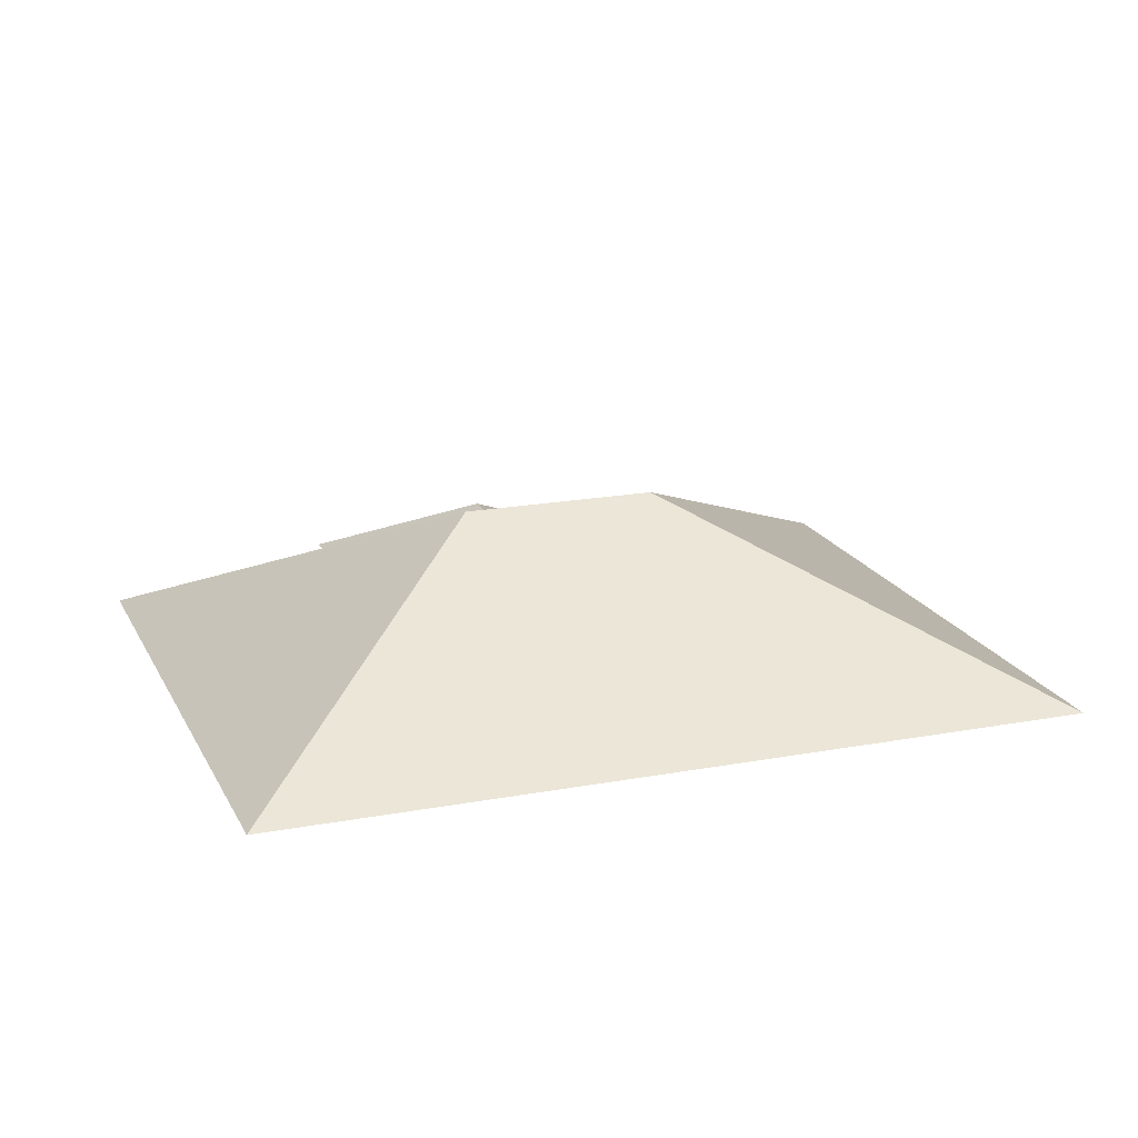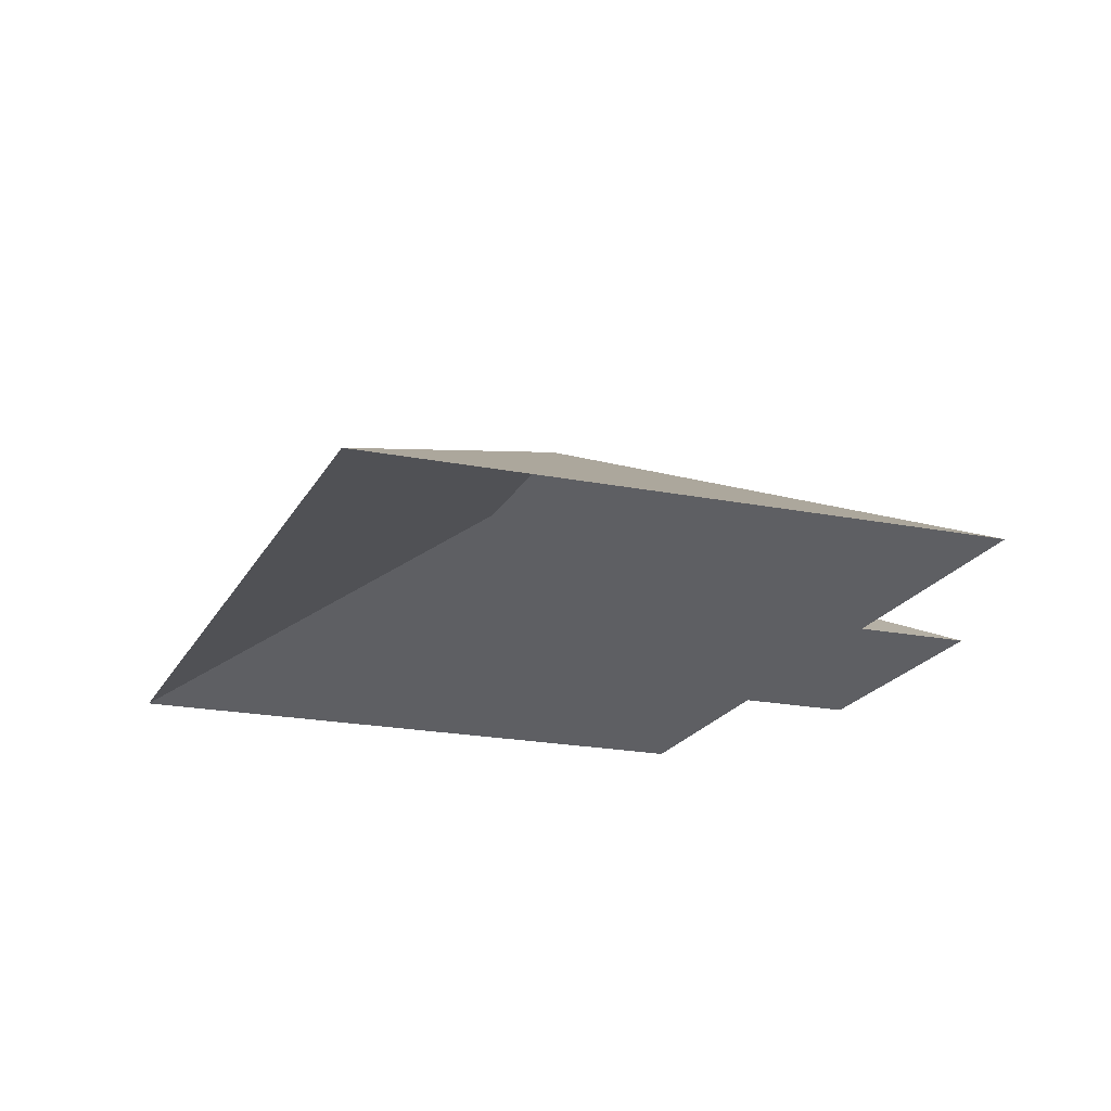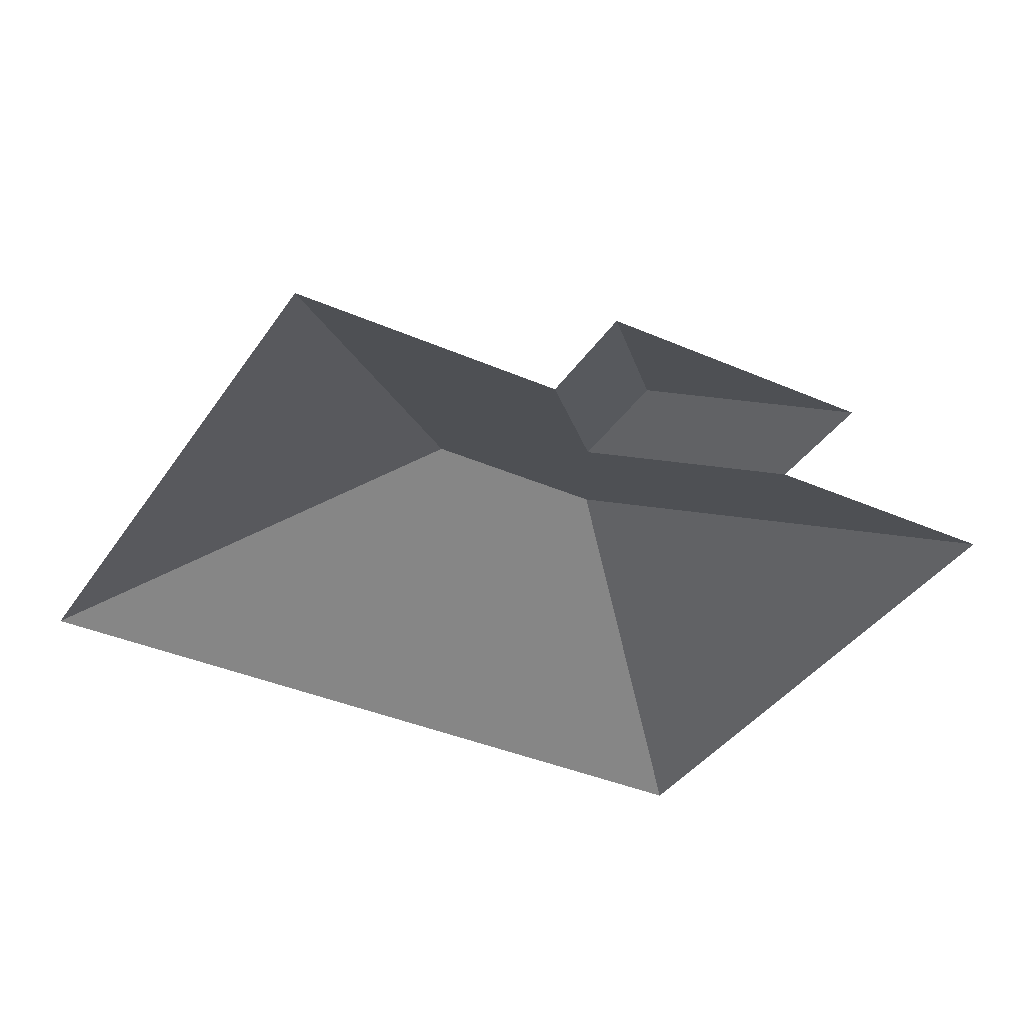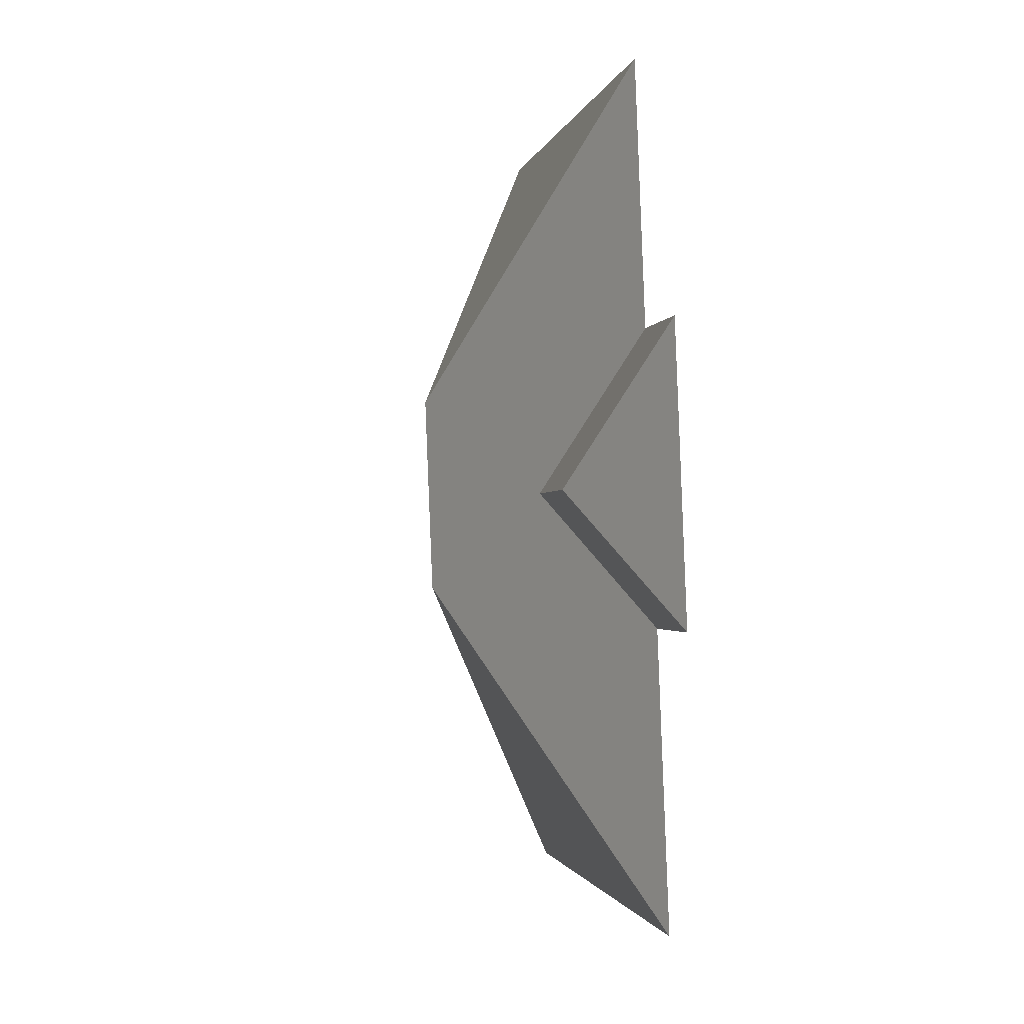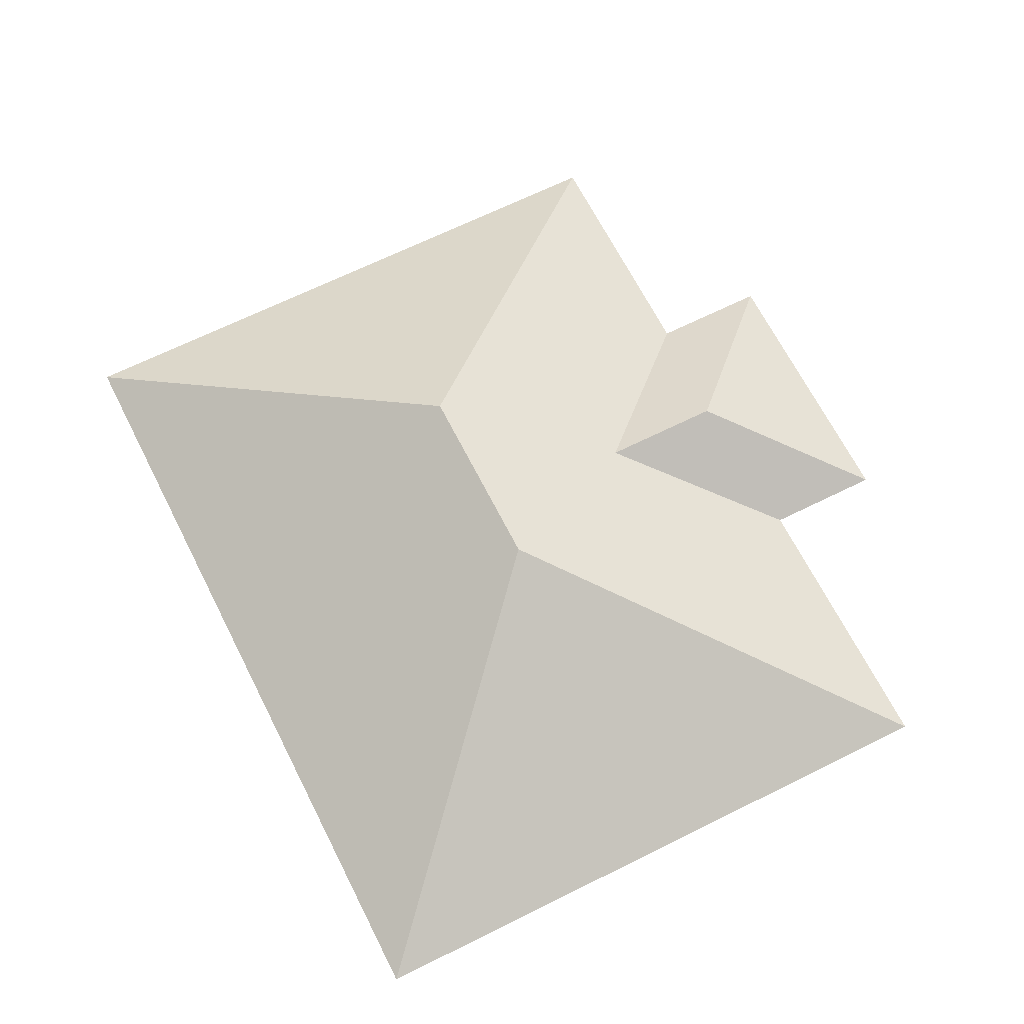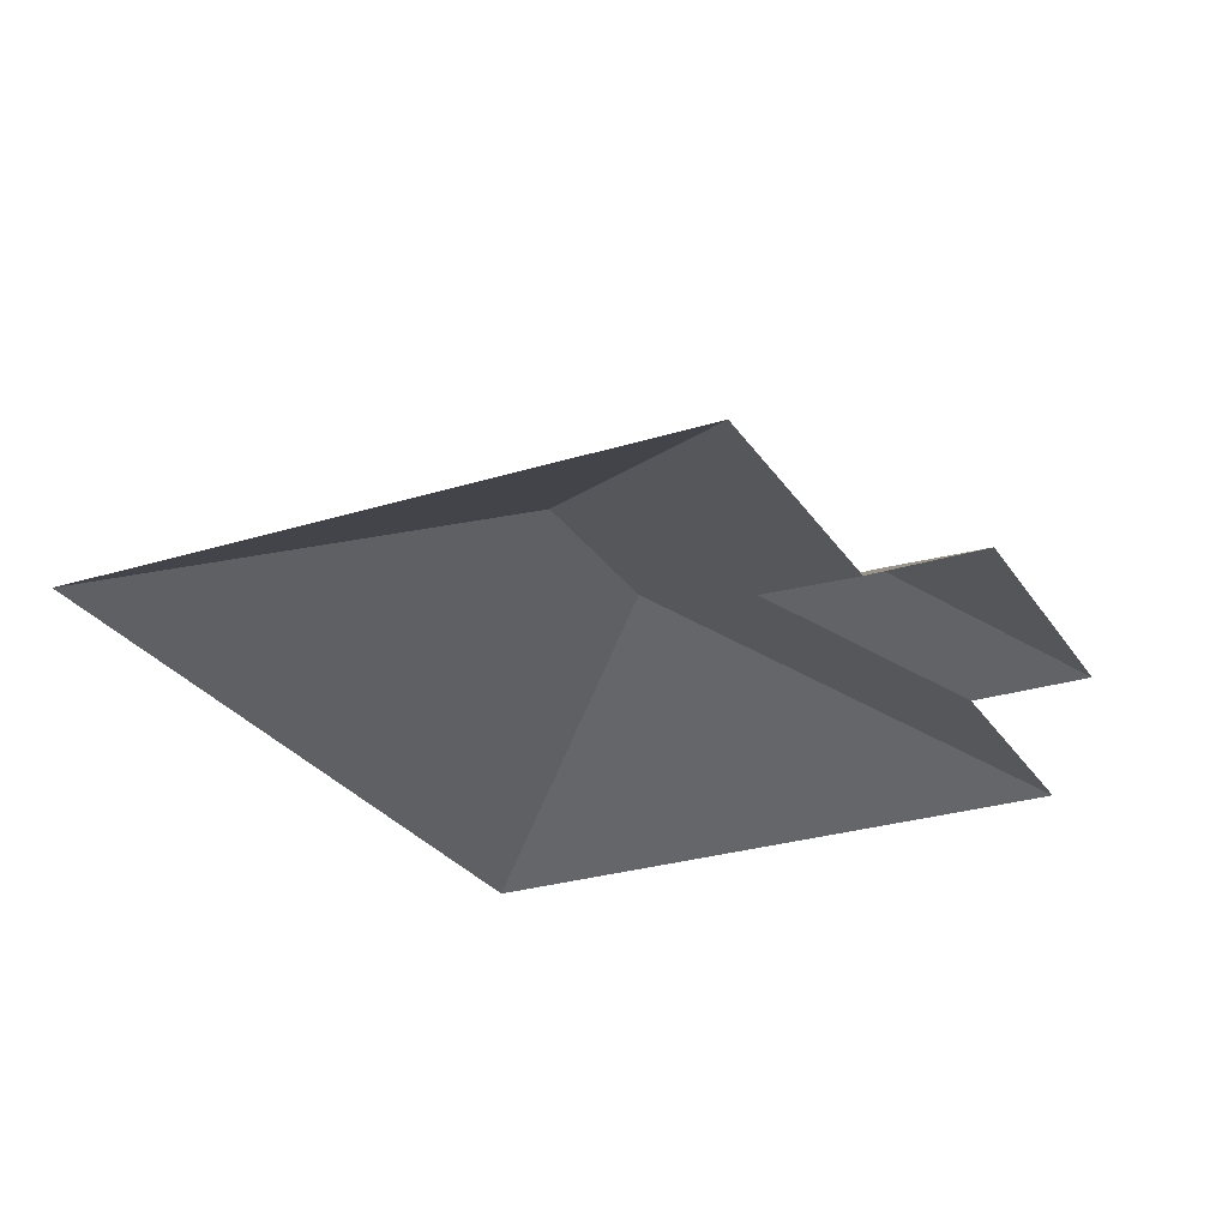
<metadata>
{"format":"obj","ext":"obj","renderer":"f3d","projection":"perspective","resolution":1024,"background":"white","views":[{"elev":18.8,"azim":83.5,"up":"+Y"},{"elev":-19.8,"azim":172.7,"up":"+Y"},{"elev":-37.0,"azim":-106.4,"up":"+Y"},{"elev":12.2,"azim":-99.8,"up":"+Z"},{"elev":65.7,"azim":166.5,"up":"+Y"},{"elev":-27.0,"azim":-140.8,"up":"+Y"}]}
</metadata>
<code>
o BK39_500_014030_0011_roof
v 299.3 75 -418.1
v 38.27 75 -357
v 65.72 75 -239.7
v 17.7 75 -228.5
v 202.9 145 -254
v 141.3 108 -199.9
v 91.88 108 -188.3
v 221.7 145 -173.8
v 44.62 75 -113.5
v 92.63 75 -124.8
v 377.8 75 -82.47
v 116.8 75 -21.38
v 299.3 0 -418.1
v 38.27 0 -357
v 65.72 0 -239.7
v 17.7 0 -228.5
v 44.62 0 -113.5
v 92.63 0 -124.8
v 116.8 0 -21.38
v 377.8 0 -82.47
f 8 5 2 3 6 10 12
f 3 4 7 6
f 7 9 4
f 10 9 7 6
f 5 1 2
f 8 11 12
f 11 1 5 8

</code>
